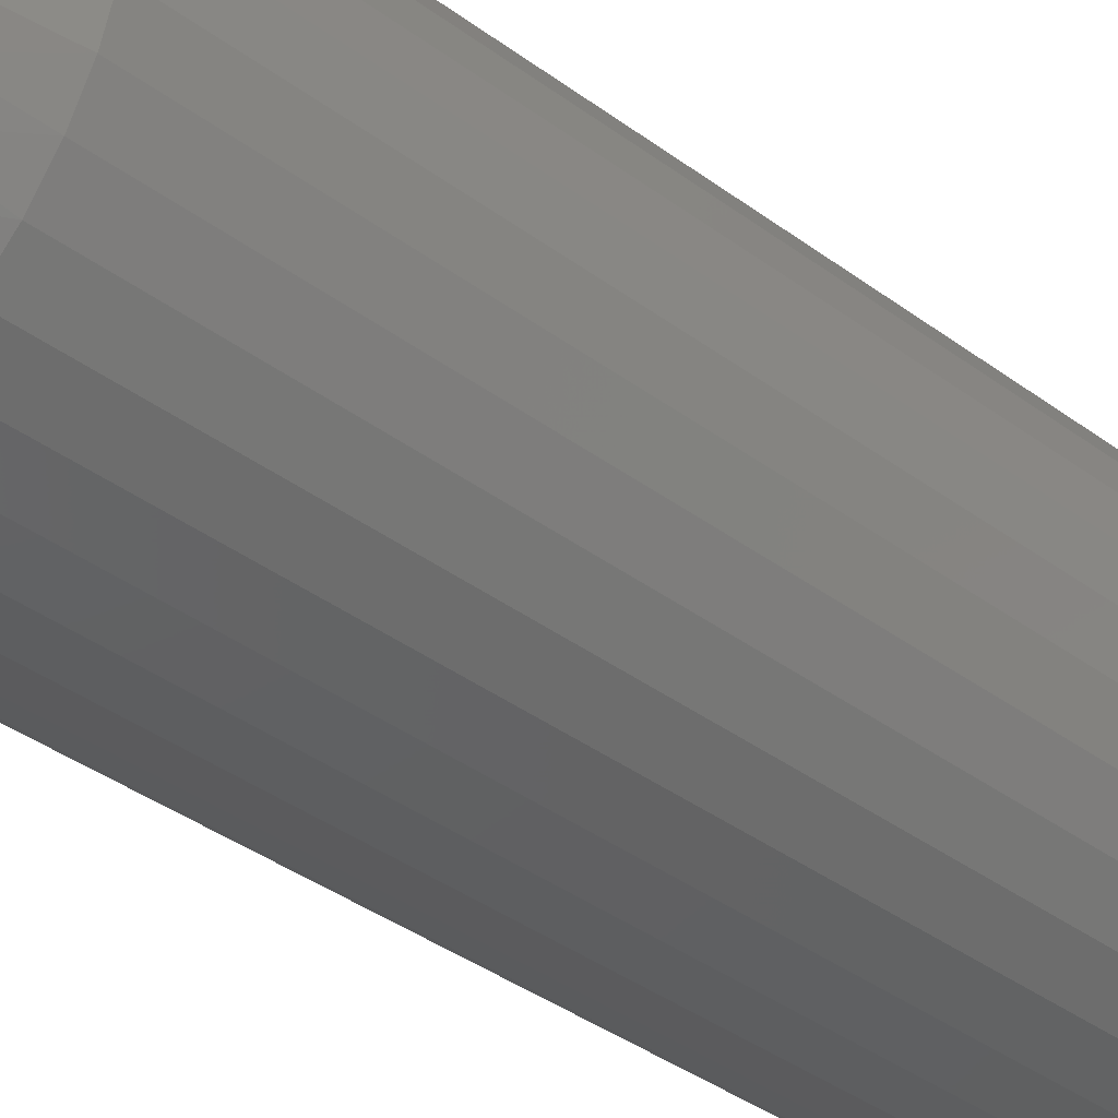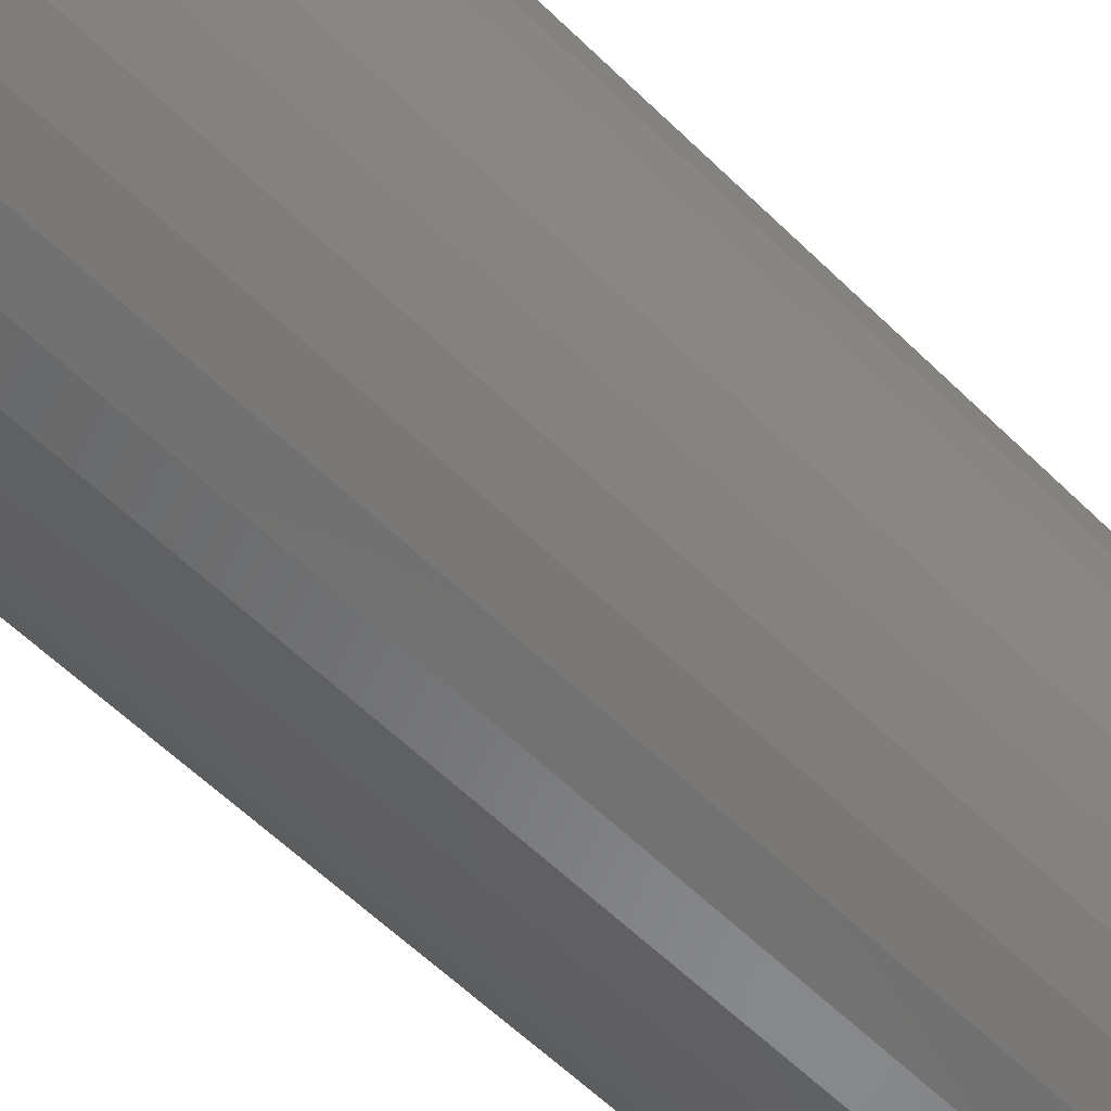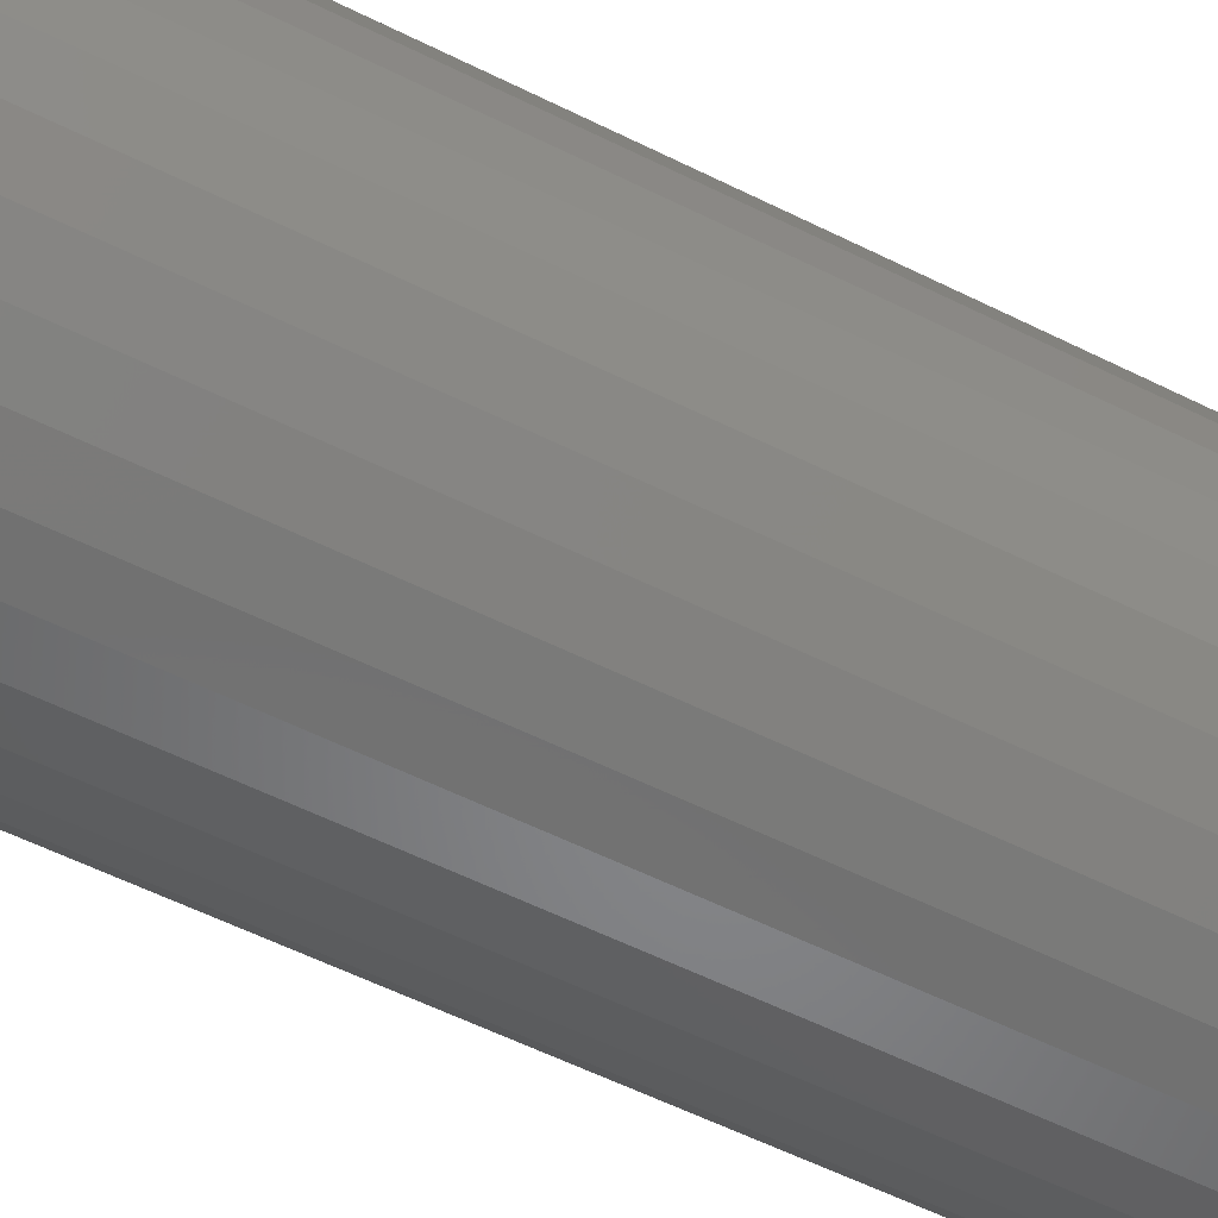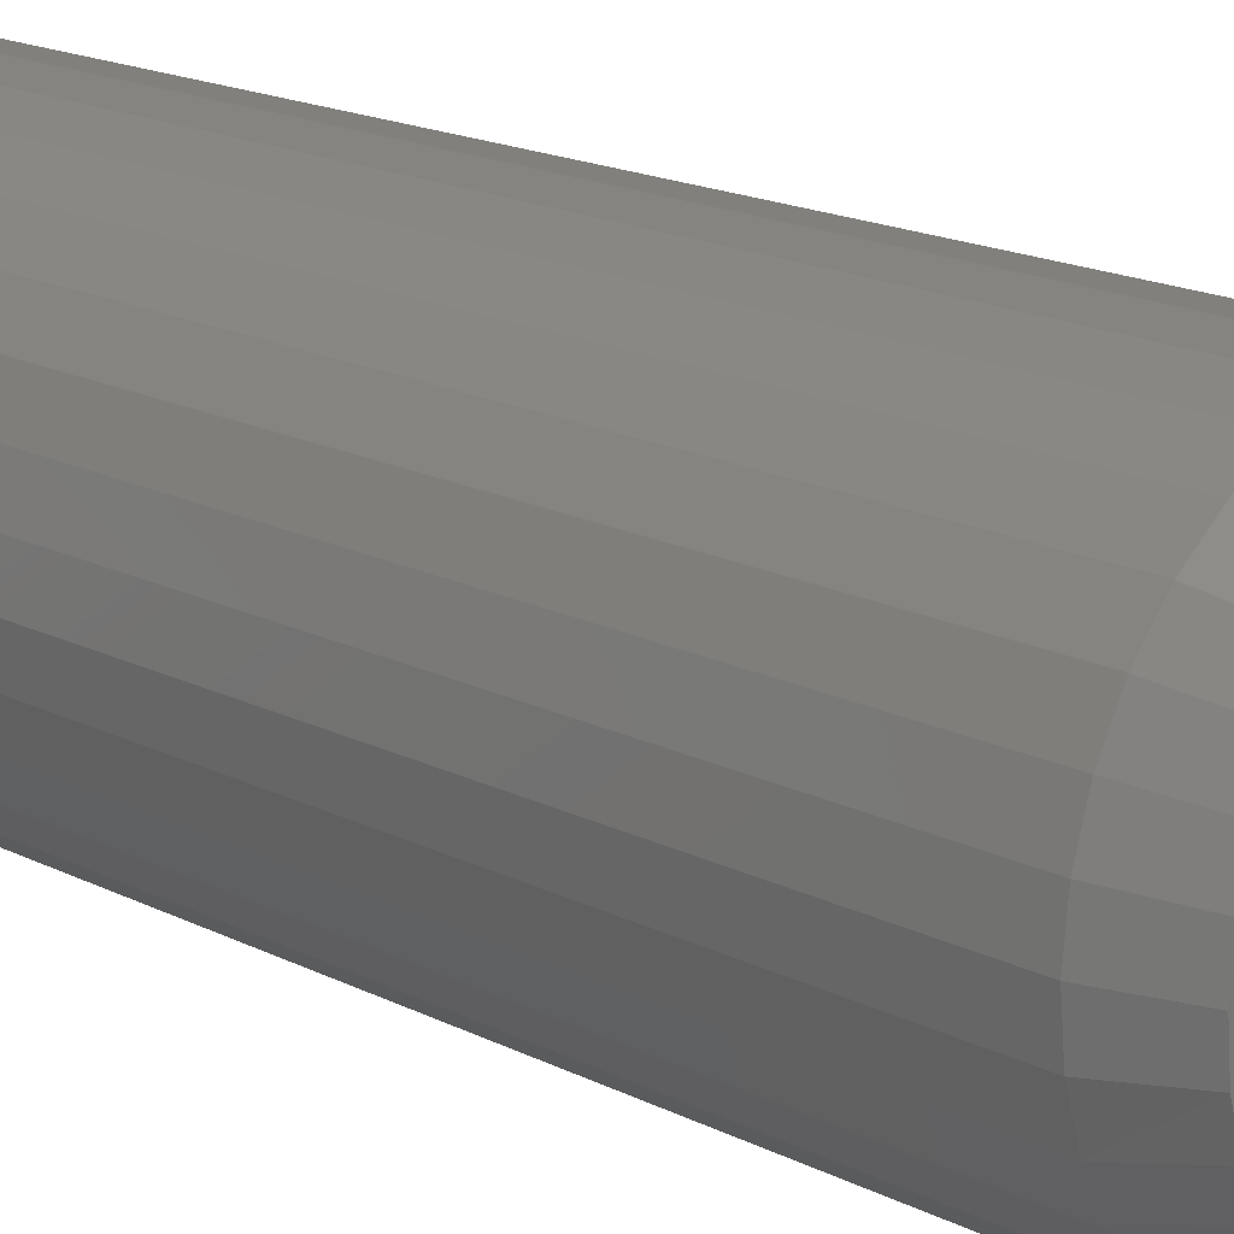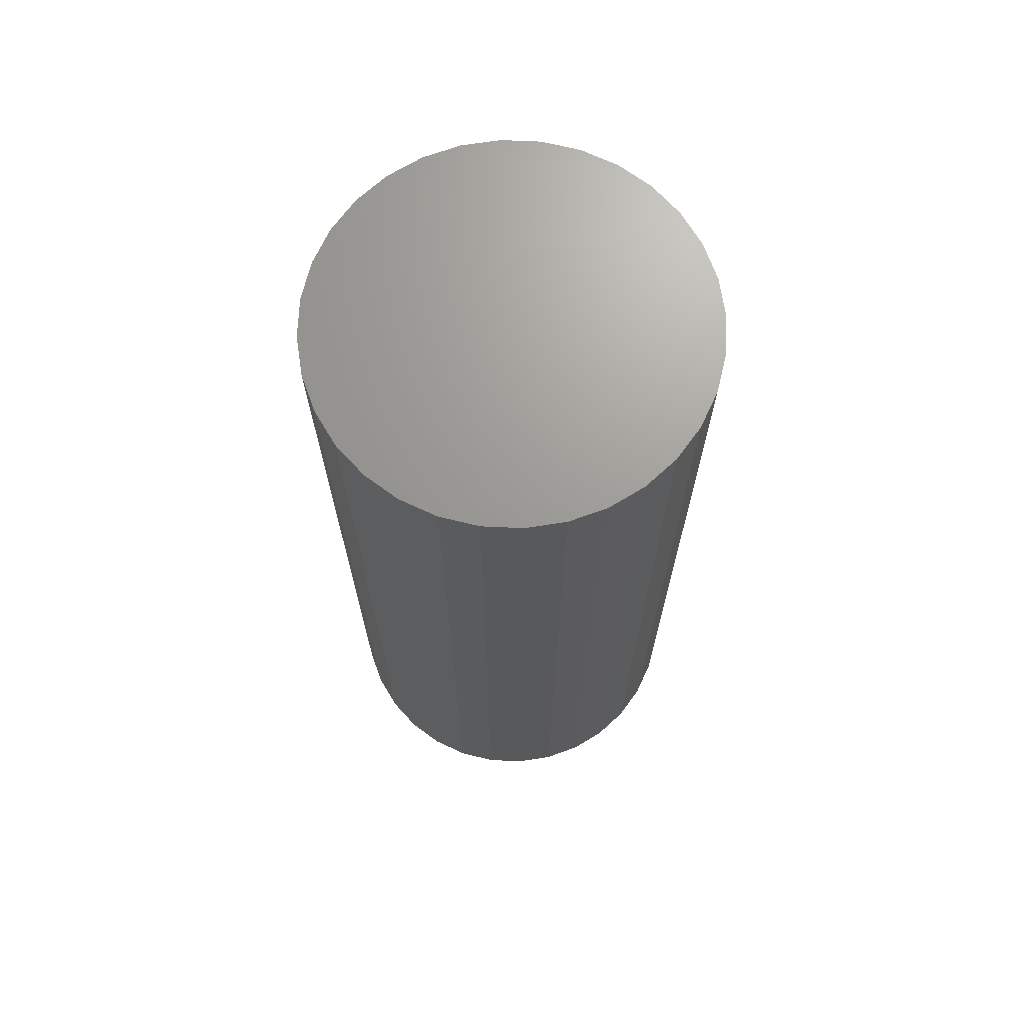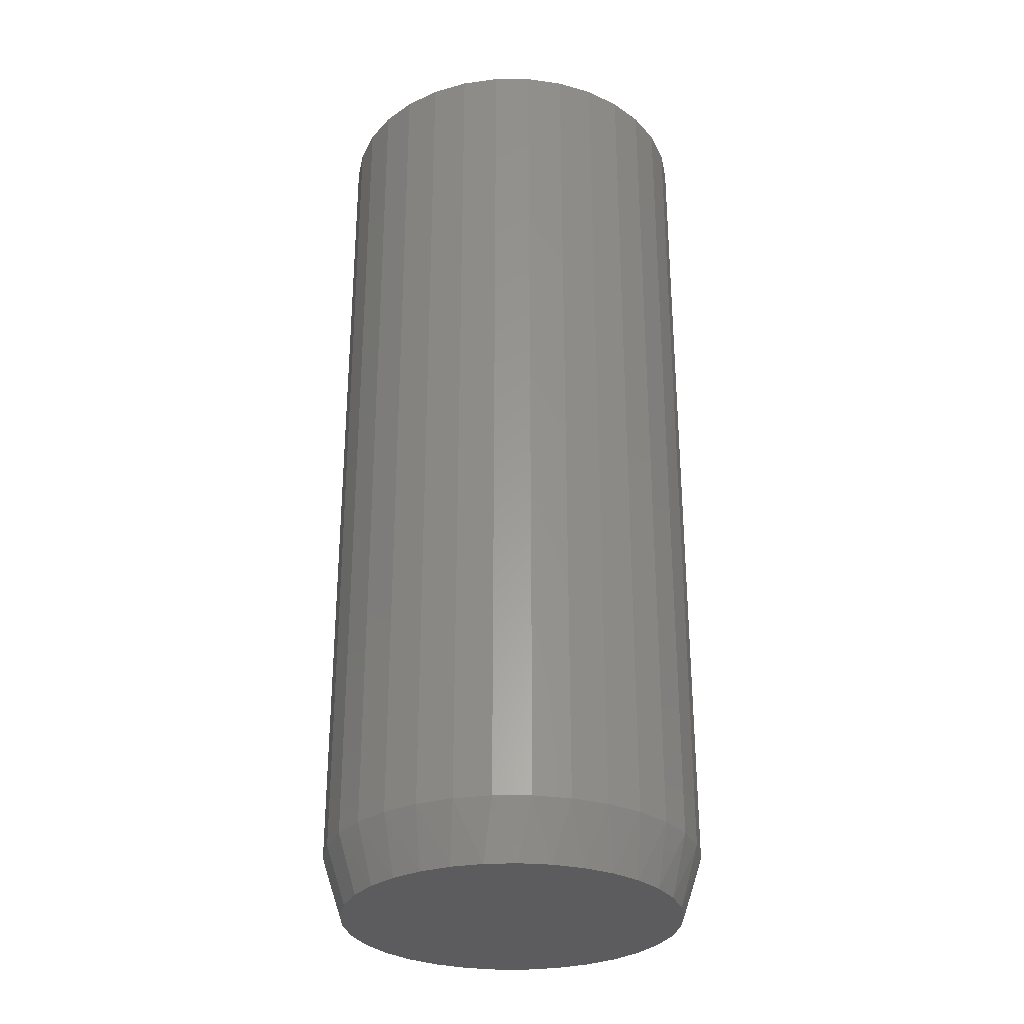
<metadata>
{"format":"stl","ext":"stl","renderer":"f3d","projection":"perspective","resolution":1024,"background":"white","views":[{"elev":-39.0,"azim":47.3,"up":"+Z"},{"elev":-59.2,"azim":-135.1,"up":"+Z"},{"elev":-57.9,"azim":-117.3,"up":"+Z"},{"elev":17.4,"azim":-44.9,"up":"+Z"},{"elev":69.5,"azim":41.9,"up":"+Y"},{"elev":-29.9,"azim":151.8,"up":"+Y"}]}
</metadata>
<code>
# stl→obj: 97 verts, 190 faces
v -0.02458 -0.75 0.1339
v 0.02869 -0.75 0.1339
v 0.002056 -0.75 0.1365
v -0.05019 -0.75 0.1261
v 0.0543 -0.75 0.1261
v 0.0629 -0.75 -0.1222
v -0.0353 -0.75 -0.1313
v 0.03941 -0.75 -0.1313
v -0.01054 -0.75 -0.1359
v 0.01465 -0.75 -0.1359
v 0.0779 -0.75 0.1135
v -0.07379 -0.75 0.1135
v 0.09859 -0.75 0.09653
v -0.09447 -0.75 0.09653
v 0.1156 -0.75 0.07584
v -0.1115 -0.75 0.07584
v 0.1282 -0.75 0.05224
v -0.1241 -0.75 0.05224
v 0.1359 -0.75 0.02663
v -0.1318 -0.75 0.02663
v 0.1386 -0.75 -2.454e-16
v -0.1345 -0.75 1.295e-07
v 0.1362 -0.75 -0.02508
v -0.1321 -0.75 -0.02508
v 0.1294 -0.75 -0.04931
v -0.1252 -0.75 -0.04931
v 0.1181 -0.75 -0.07187
v -0.114 -0.75 -0.07186
v 0.1029 -0.75 -0.09197
v -0.09883 -0.75 -0.09197
v 0.08432 -0.75 -0.1089
v -0.08021 -0.75 -0.1089
v -0.05879 -0.75 -0.1222
v 0.1542 8.445e-18 -5.866e-17
v 0.1542 -0.7031 -9.592e-17
v 0.1513 8.283e-18 -0.02968
v 0.1513 -0.7031 -0.02968
v 0.1426 7.802e-18 -0.05822
v 0.1426 -0.7031 -0.05822
v 0.1286 7.022e-18 -0.08452
v 0.1286 -0.7031 -0.08452
v 0.1096 5.972e-18 -0.1076
v 0.1096 -0.7031 -0.1076
v 0.08658 4.692e-18 -0.1265
v 0.08658 -0.7031 -0.1265
v 0.06028 3.232e-18 -0.1406
v 0.06028 -0.7031 -0.1406
v 0.03174 1.648e-18 -0.1492
v 0.03174 -0.7031 -0.1492
v 0.002056 -1.914e-32 -0.1521
v 0.002056 -0.7031 -0.1521
v -0.02762 -1.648e-18 -0.1492
v -0.02762 -0.7031 -0.1492
v -0.05616 -3.232e-18 -0.1406
v -0.05616 -0.7031 -0.1406
v -0.08247 -4.692e-18 -0.1265
v -0.08247 -0.7031 -0.1265
v -0.1055 -5.972e-18 -0.1076
v -0.1055 -0.7031 -0.1076
v -0.1244 -7.022e-18 -0.08452
v -0.1244 -0.7031 -0.08452
v -0.1385 -7.802e-18 -0.05822
v -0.1385 -0.7031 -0.05822
v -0.1472 -8.283e-18 -0.02968
v -0.1472 -0.7031 -0.02968
v -0.1501 -8.445e-18 3.234e-16
v -0.1501 -0.7031 5.312e-17
v -0.1472 -8.283e-18 0.02968
v -0.1472 -0.7031 0.02968
v -0.1385 -7.802e-18 0.05822
v -0.1385 -0.7031 0.05822
v -0.1244 -7.022e-18 0.08452
v -0.1244 -0.7031 0.08452
v -0.1055 -5.972e-18 0.1076
v -0.1055 -0.7031 0.1076
v -0.08247 -4.692e-18 0.1265
v -0.08247 -0.7031 0.1265
v -0.05616 -3.232e-18 0.1406
v -0.05616 -0.7031 0.1406
v -0.02762 -1.648e-18 0.1492
v -0.02762 -0.7031 0.1492
v 0.002056 1.06e-32 0.1521
v 0.002056 -0.7031 0.1521
v 0.03174 1.648e-18 0.1492
v 0.03174 -0.7031 0.1492
v 0.06028 3.232e-18 0.1406
v 0.06028 -0.7031 0.1406
v 0.08658 4.692e-18 0.1265
v 0.08658 -0.7031 0.1265
v 0.1096 5.972e-18 0.1076
v 0.1096 -0.7031 0.1076
v 0.1286 7.022e-18 0.08452
v 0.1286 -0.7031 0.08452
v 0.1426 7.802e-18 0.05822
v 0.1426 -0.7031 0.05822
v 0.1513 8.283e-18 0.02968
v 0.1513 -0.7031 0.02968
f 1 2 3
f 2 1 4
f 2 4 5
f 6 7 8
f 8 7 9
f 8 9 10
f 5 4 11
f 11 4 12
f 11 12 13
f 13 12 14
f 13 14 15
f 15 14 16
f 15 16 17
f 17 16 18
f 17 18 19
f 19 18 20
f 19 20 21
f 21 20 22
f 21 22 23
f 23 22 24
f 23 24 25
f 25 24 26
f 25 26 27
f 27 26 28
f 27 28 29
f 29 28 30
f 29 30 31
f 31 30 32
f 31 32 6
f 6 32 33
f 6 33 7
f 34 35 36
f 36 35 37
f 36 37 38
f 38 37 39
f 38 39 40
f 40 39 41
f 40 41 42
f 42 41 43
f 42 43 44
f 44 43 45
f 44 45 46
f 46 45 47
f 46 47 48
f 48 47 49
f 48 49 50
f 50 49 51
f 50 51 52
f 52 51 53
f 52 53 54
f 54 53 55
f 54 55 56
f 56 55 57
f 56 57 58
f 58 57 59
f 58 59 60
f 60 59 61
f 60 61 62
f 62 61 63
f 62 63 64
f 64 63 65
f 64 65 66
f 66 65 67
f 66 67 68
f 68 67 69
f 68 69 70
f 70 69 71
f 70 71 72
f 72 71 73
f 72 73 74
f 74 73 75
f 74 75 76
f 76 75 77
f 76 77 78
f 78 77 79
f 78 79 80
f 80 79 81
f 80 81 82
f 82 81 83
f 82 83 84
f 84 83 85
f 84 85 86
f 86 85 87
f 86 87 88
f 88 87 89
f 88 89 90
f 90 89 91
f 90 91 92
f 92 91 93
f 92 93 94
f 94 93 95
f 94 95 96
f 96 95 97
f 96 97 34
f 34 97 35
f 83 2 85
f 85 2 5
f 85 5 87
f 87 5 11
f 87 11 89
f 89 11 13
f 89 13 91
f 91 13 15
f 91 15 93
f 93 15 17
f 93 17 95
f 95 17 19
f 95 19 97
f 97 19 21
f 97 21 35
f 2 83 3
f 3 83 81
f 3 81 1
f 1 81 79
f 1 79 4
f 4 79 77
f 4 77 12
f 12 77 75
f 12 75 14
f 14 75 73
f 14 73 16
f 16 73 71
f 16 71 18
f 18 71 69
f 18 69 20
f 20 69 67
f 20 67 22
f 63 61 28
f 61 59 30
f 28 61 30
f 59 57 32
f 30 59 32
f 57 55 33
f 32 57 33
f 55 53 7
f 33 55 7
f 53 51 9
f 7 53 9
f 8 10 49
f 10 51 49
f 9 51 10
f 6 8 47
f 8 49 47
f 31 6 45
f 6 47 45
f 43 29 31
f 31 45 43
f 41 27 29
f 29 43 41
f 27 41 39
f 27 39 25
f 25 39 37
f 25 37 23
f 23 37 35
f 23 35 21
f 28 26 63
f 63 26 24
f 63 24 65
f 65 24 22
f 65 22 67
f 82 84 80
f 78 80 84
f 86 78 84
f 48 52 46
f 50 52 48
f 52 54 46
f 46 54 56
f 46 56 44
f 44 56 58
f 44 58 42
f 42 58 60
f 42 60 40
f 40 60 62
f 40 62 38
f 38 62 64
f 38 64 36
f 36 64 66
f 36 66 34
f 34 66 68
f 34 68 96
f 96 68 70
f 96 70 94
f 94 70 72
f 94 72 92
f 92 72 74
f 92 74 90
f 90 74 76
f 90 76 88
f 88 76 78
f 88 78 86

</code>
